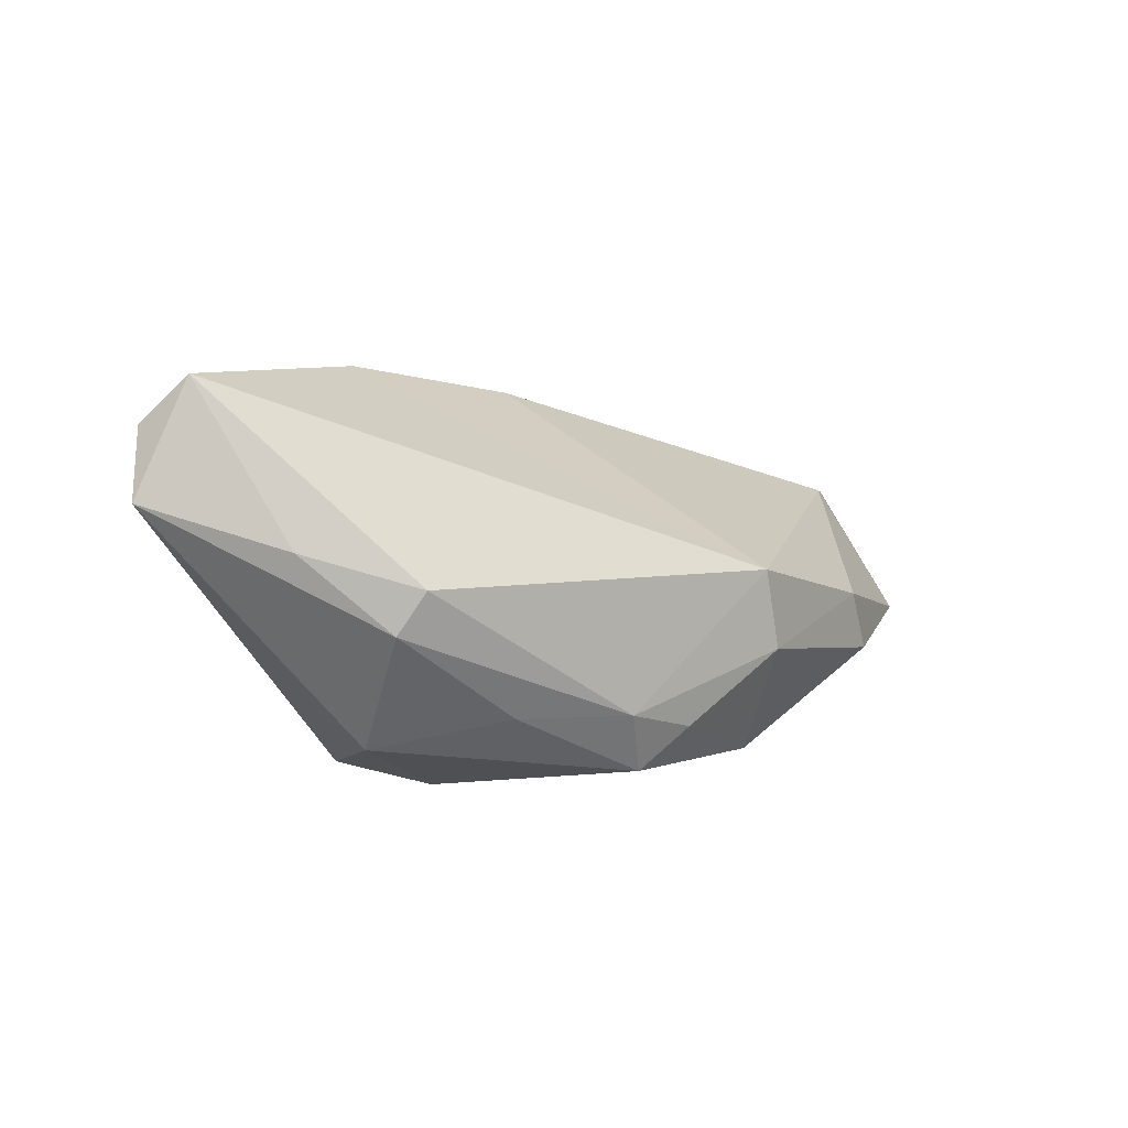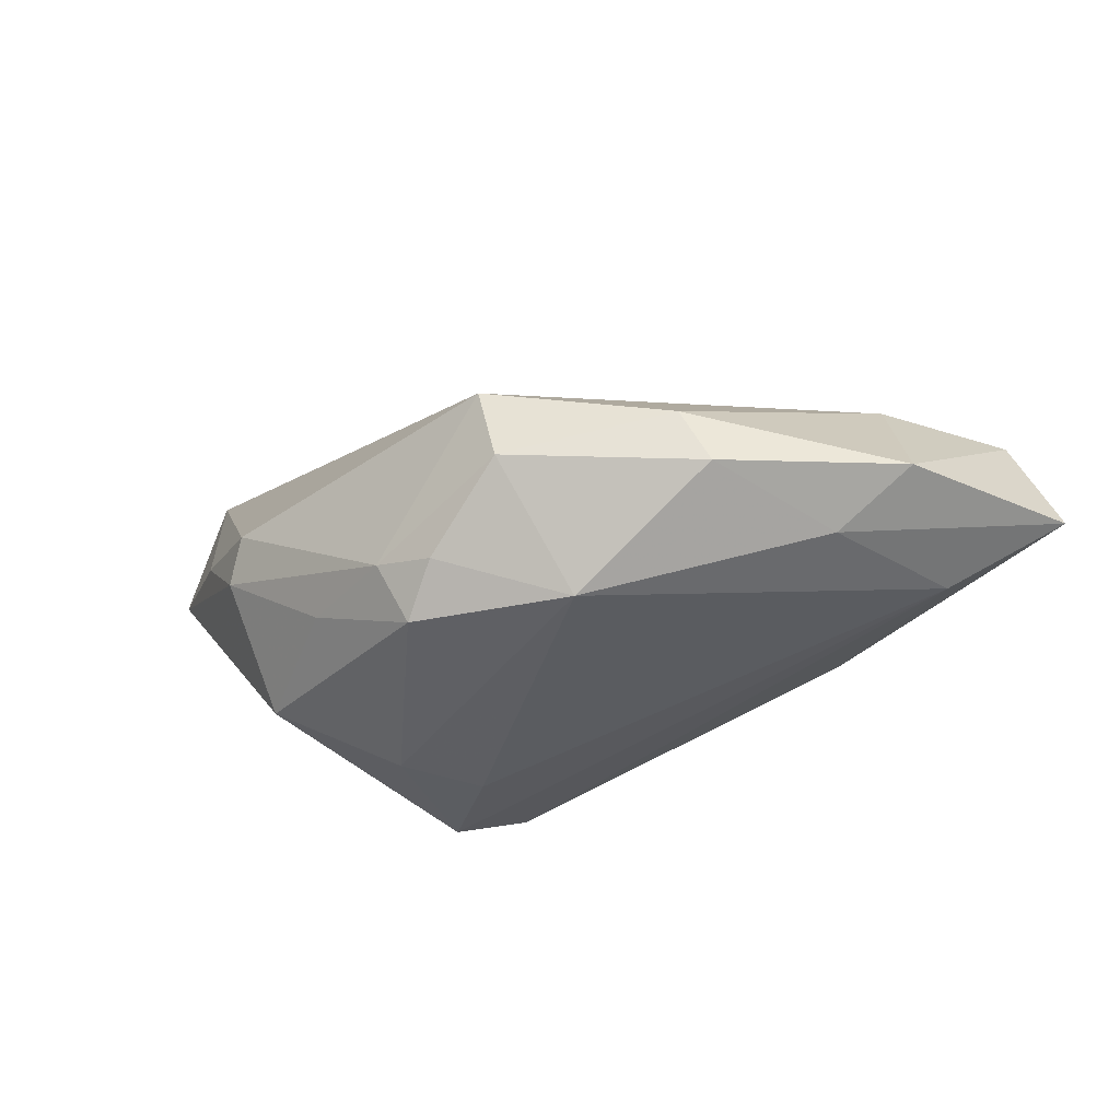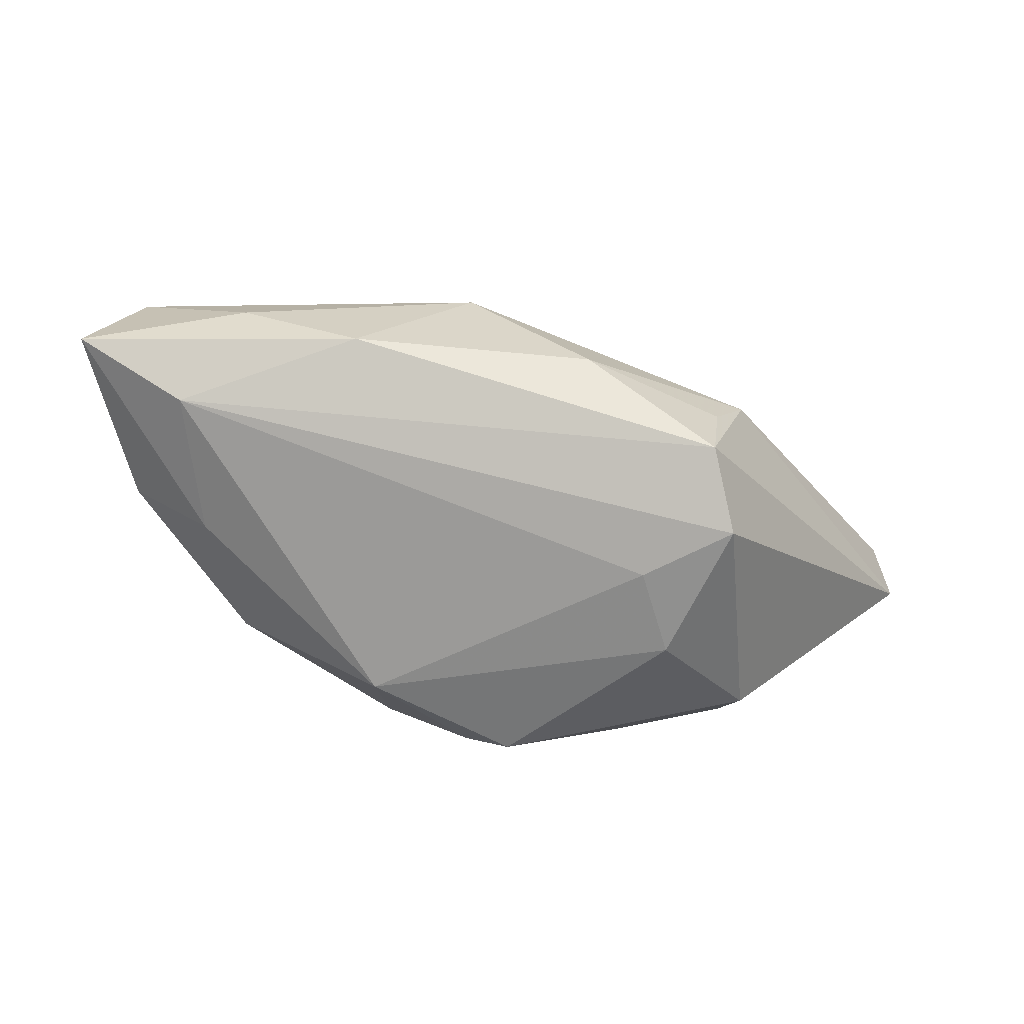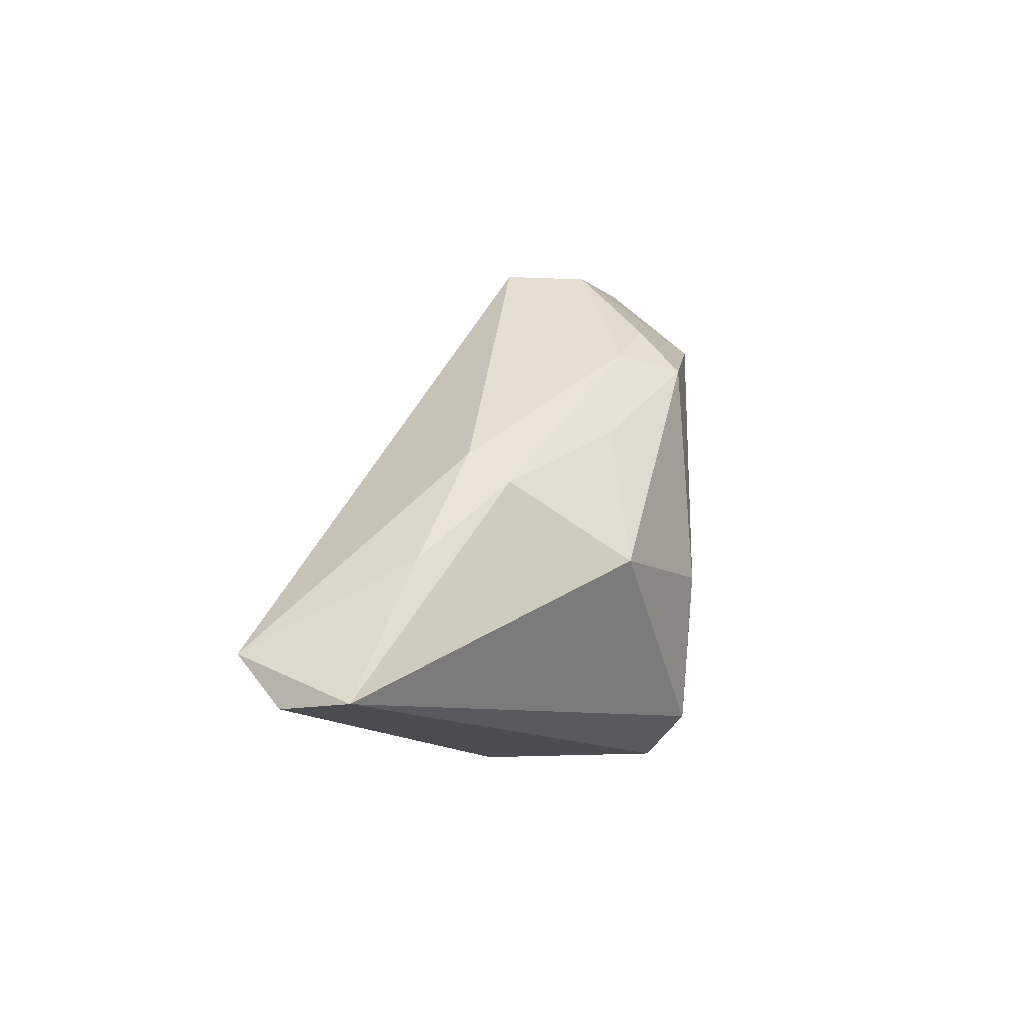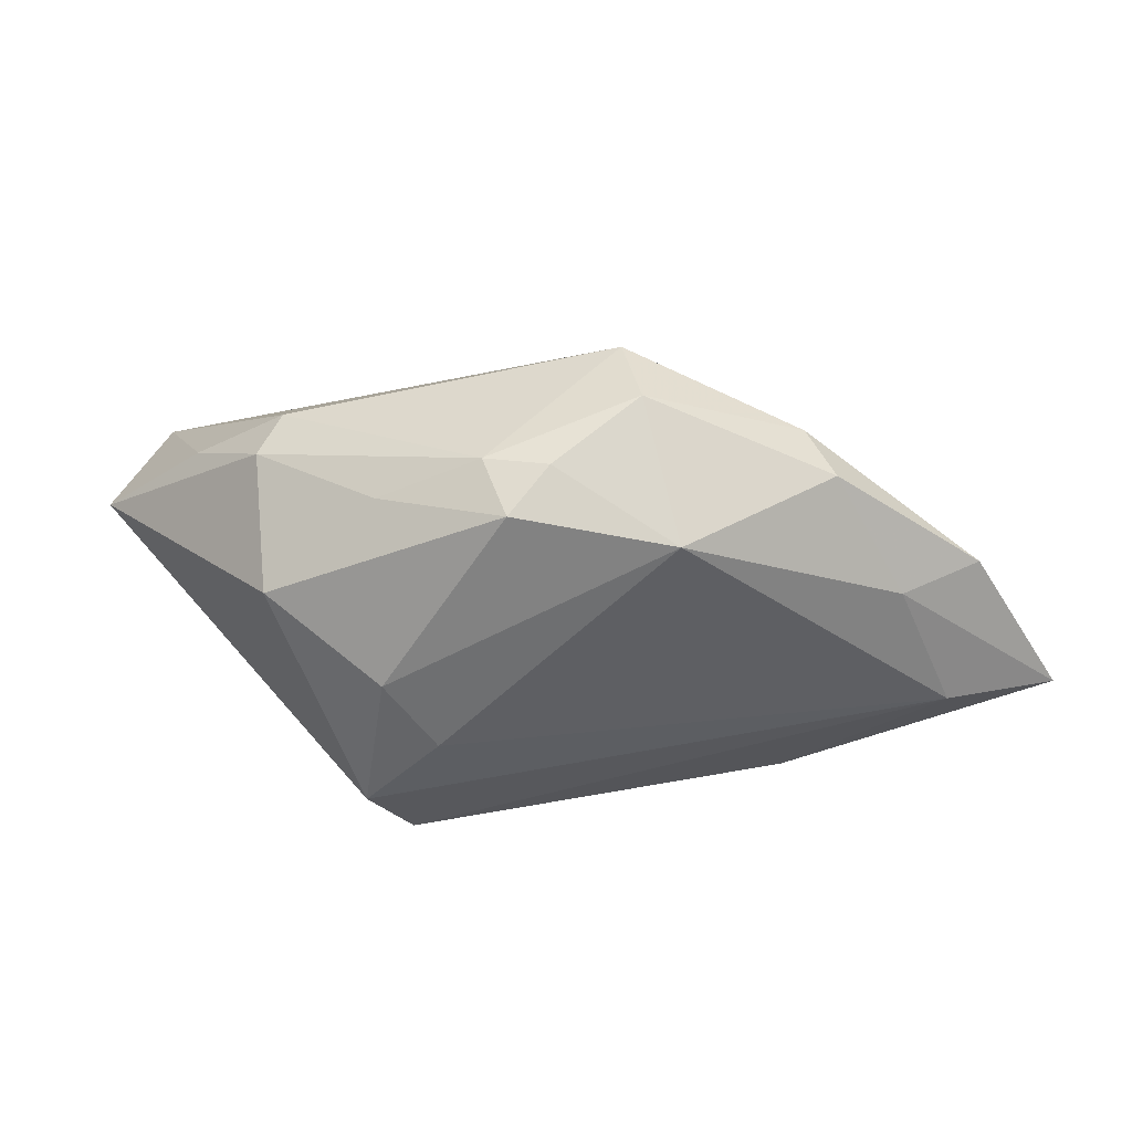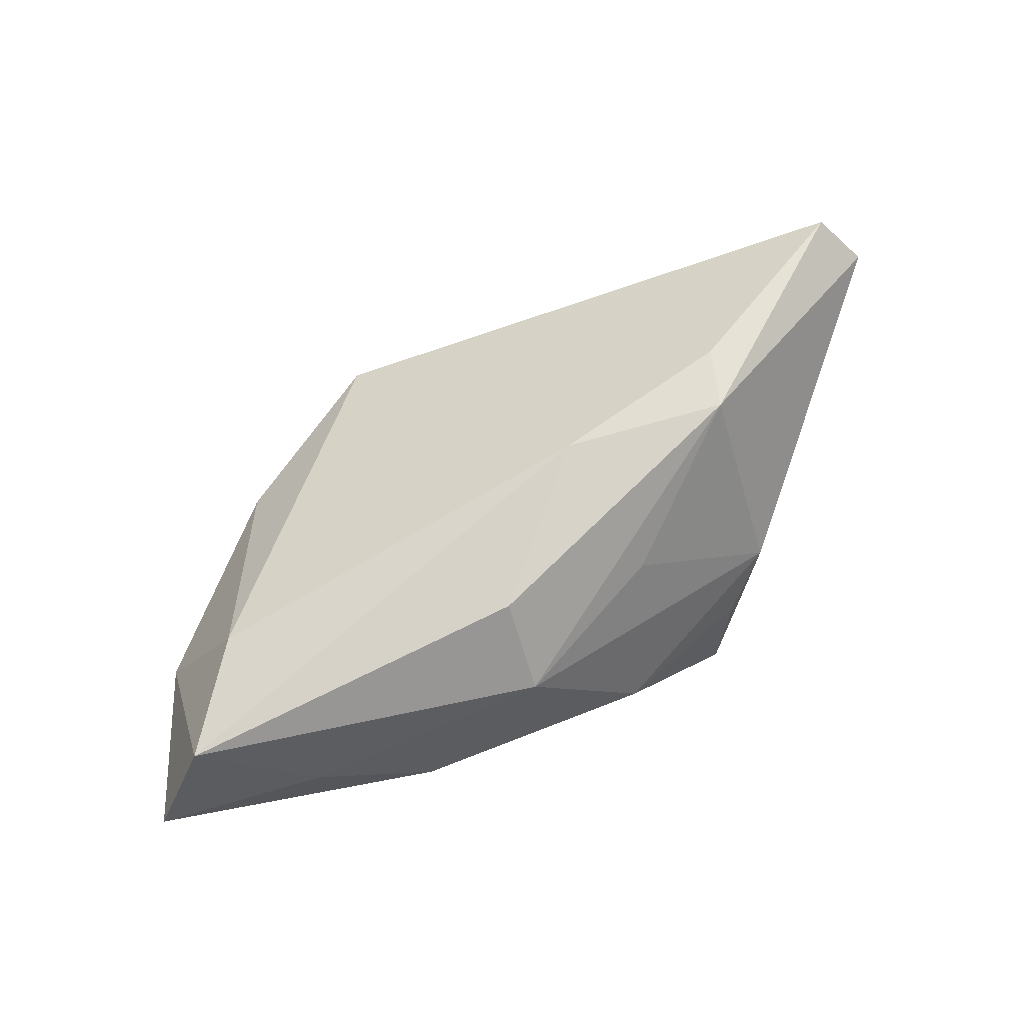
<metadata>
{"format":"obj","ext":"obj","renderer":"f3d","projection":"perspective","resolution":1024,"background":"white","views":[{"elev":6.9,"azim":157.3,"up":"+Z"},{"elev":-35.5,"azim":-137.9,"up":"+Z"},{"elev":-65.5,"azim":-3.6,"up":"+Z"},{"elev":36.4,"azim":96.9,"up":"+Y"},{"elev":-51.6,"azim":-166.9,"up":"+Z"},{"elev":55.3,"azim":-19.8,"up":"+Z"}]}
</metadata>
<code>
v 0.0141 0.02541 -0.01173
v 0.0481 0.015 0.02722
v 0.008328 -0.02012 0.01223
v 0.0007734 0.0282 -0.01185
v -0.05248 -0.003802 -0.00636
v 0.02175 -0.01986 -0.01854
v -0.03778 0.01412 -0.008407
v -0.04275 -0.0019 -0.01214
v 0.03888 0.02338 0.007985
v -0.0594 -0.02487 -0.006556
v -0.04501 -0.0108 0.00933
v -0.01579 0.02897 0.004248
v 0.01785 0.006883 -0.0228
v 0.02945 0.01786 -0.01553
v 0.02469 -0.01012 -0.0228
v -0.01084 -0.02225 0.016
v 0.02752 -0.01737 0.001573
v 0.005725 -0.02692 -0.008651
v 0.05313 0.01181 0.02156
v -0.01946 0.01651 -0.0195
v 0.02313 -0.01964 -0.007455
v -0.0349 0.01615 -0.001139
v -0.0389 -0.02807 -0.001714
v 0.02461 -0.001118 0.02737
v -0.001452 0.02485 -0.01914
v -0.02401 -0.02823 -0.00971
v 0.05458 0.01478 0.0132
v 0.00291 -0.006561 0.02363
v 0.02291 -0.008752 0.02609
v -0.05333 -0.02483 0.007675
v -0.006902 0.02704 -0.01385
v -0.009641 -0.02885 0.005678
v 0.02883 0.02755 -0.001216
v 0.01392 -0.003639 -0.0228
v -0.04591 -0.01949 -0.01229
v -0.01783 0.02809 -0.005308
v 0.02567 0.02897 0.003922
f 10 30 5
f 5 30 11
f 26 35 6
f 10 35 26
f 19 17 27
f 27 17 6
f 12 24 2
f 19 27 2
f 30 32 16
f 5 11 22
f 22 11 12
f 22 7 5
f 28 24 12
f 12 11 28
f 28 11 30
f 30 16 28
f 36 22 12
f 7 22 36
f 29 16 32
f 29 17 19
f 24 28 29
f 29 28 16
f 19 2 29
f 29 2 24
f 8 10 5
f 8 35 10
f 5 7 8
f 18 26 6
f 32 26 18
f 18 17 32
f 23 32 30
f 23 26 32
f 30 10 23
f 10 26 23
f 12 2 37
f 32 17 3
f 3 29 32
f 17 29 3
f 35 8 20
f 20 34 35
f 20 8 7
f 20 31 25
f 7 36 20
f 36 31 20
f 6 17 21
f 21 18 6
f 17 18 21
f 1 14 25
f 33 27 14
f 14 1 33
f 25 14 13
f 13 20 25
f 34 20 13
f 4 31 36
f 4 36 12
f 12 37 4
f 37 33 4
f 25 31 4
f 4 1 25
f 4 33 1
f 27 33 9
f 9 33 37
f 9 2 27
f 9 37 2
f 34 13 15
f 6 35 15
f 35 34 15
f 15 13 14
f 15 27 6
f 14 27 15

</code>
